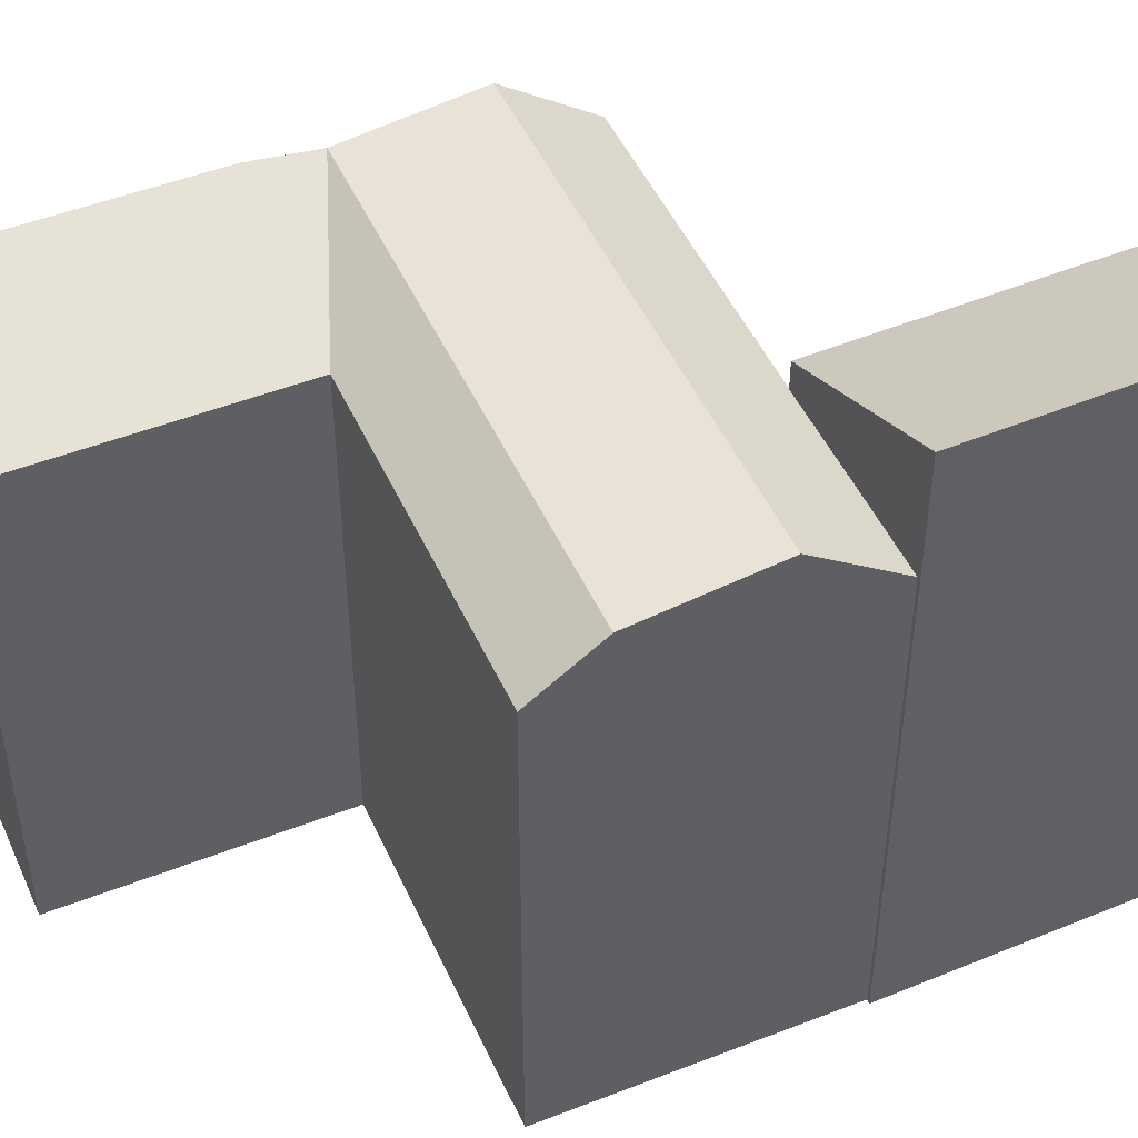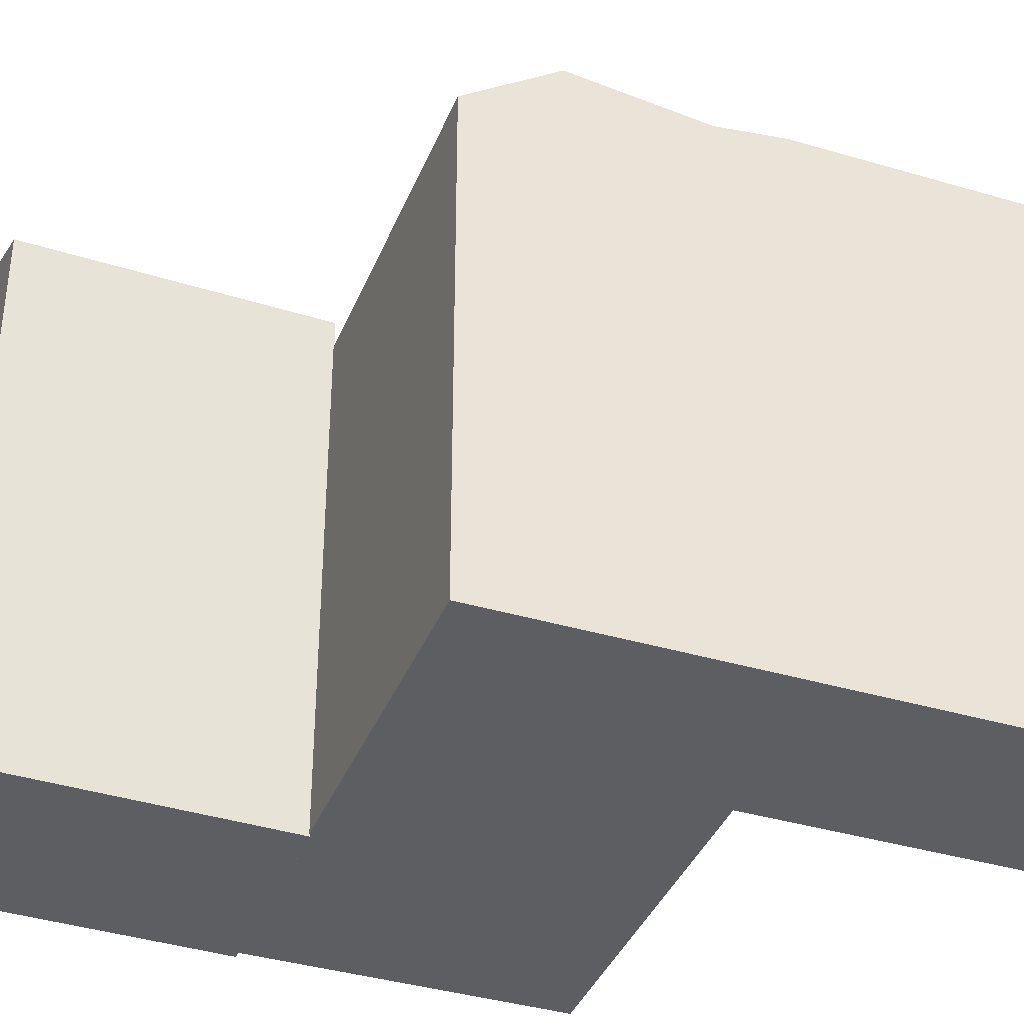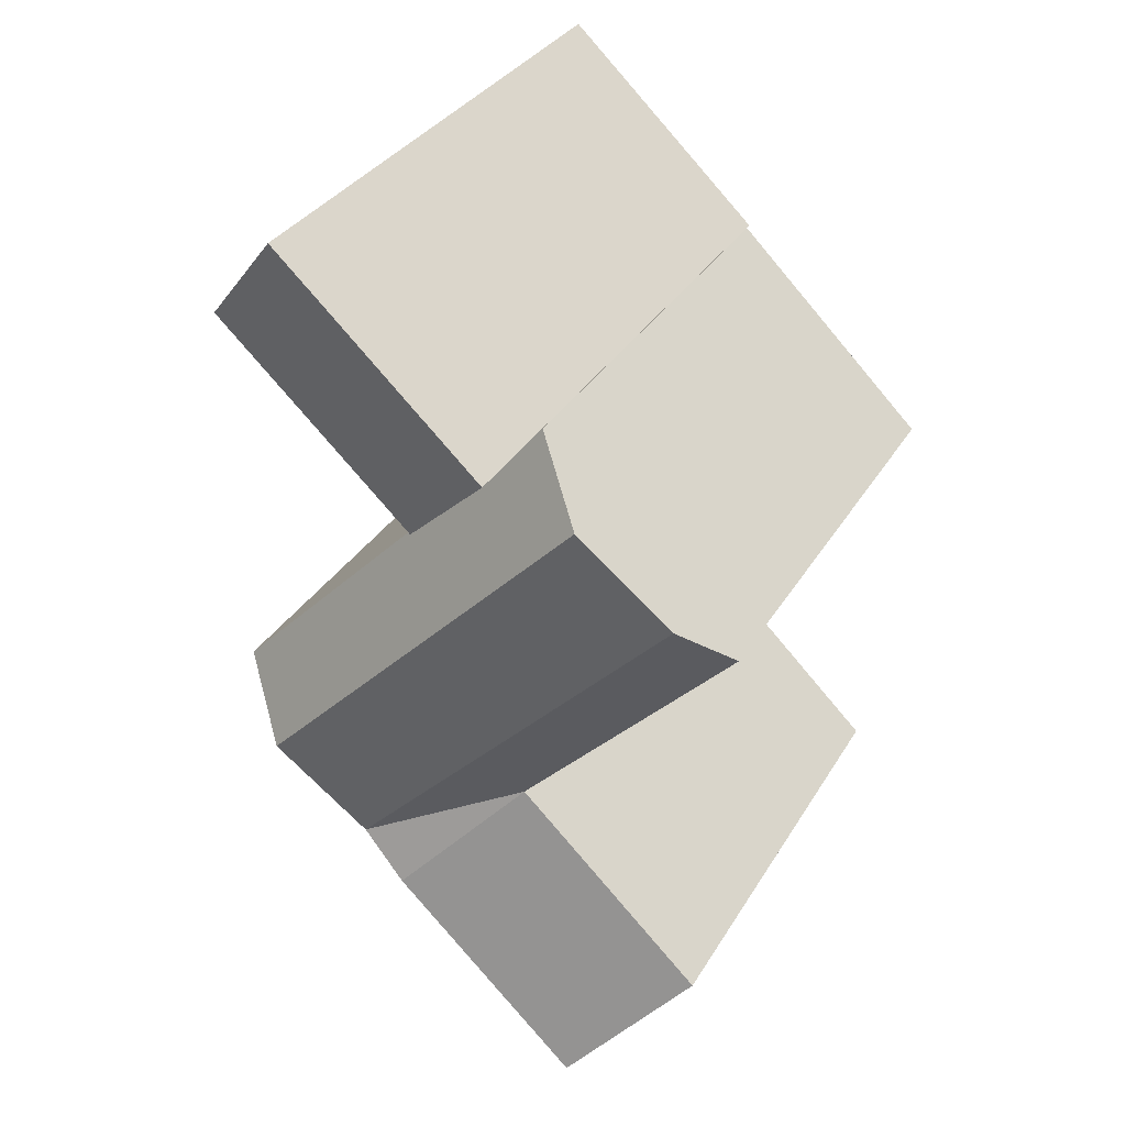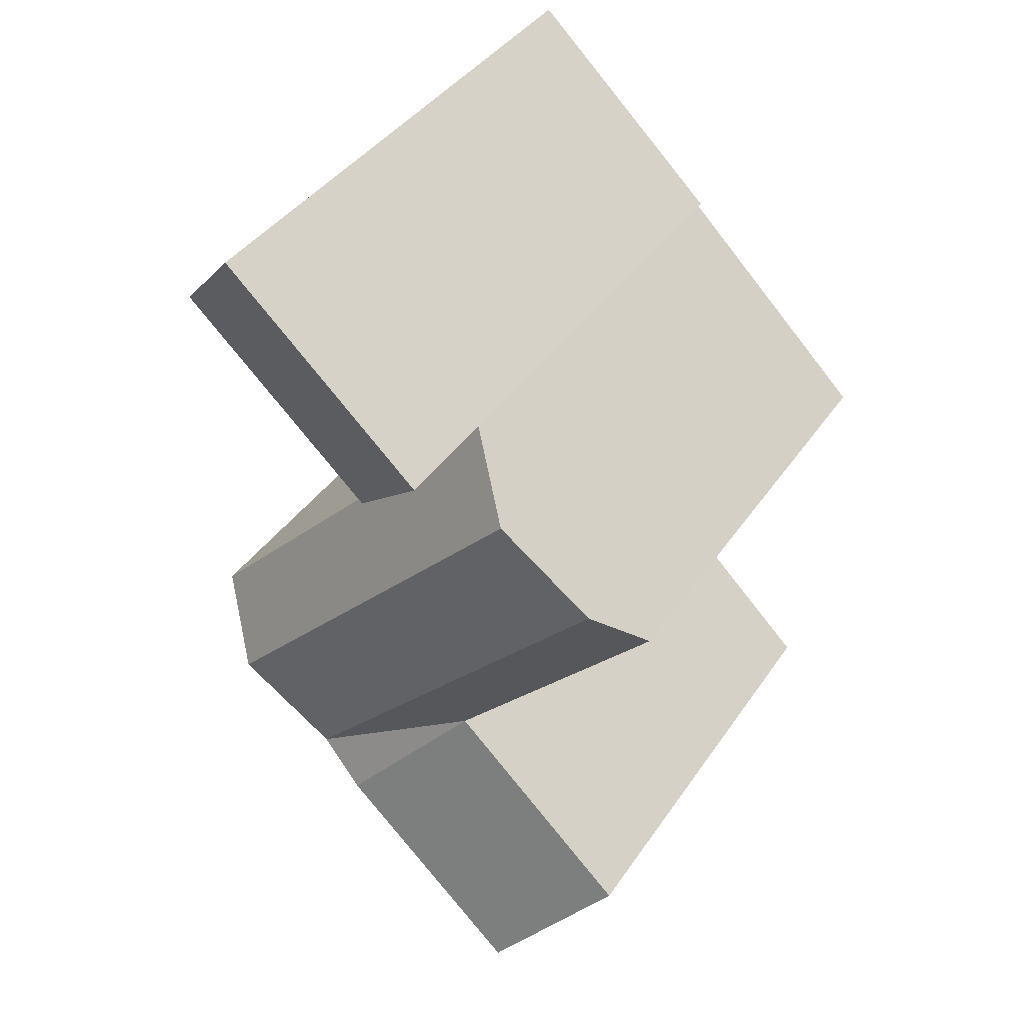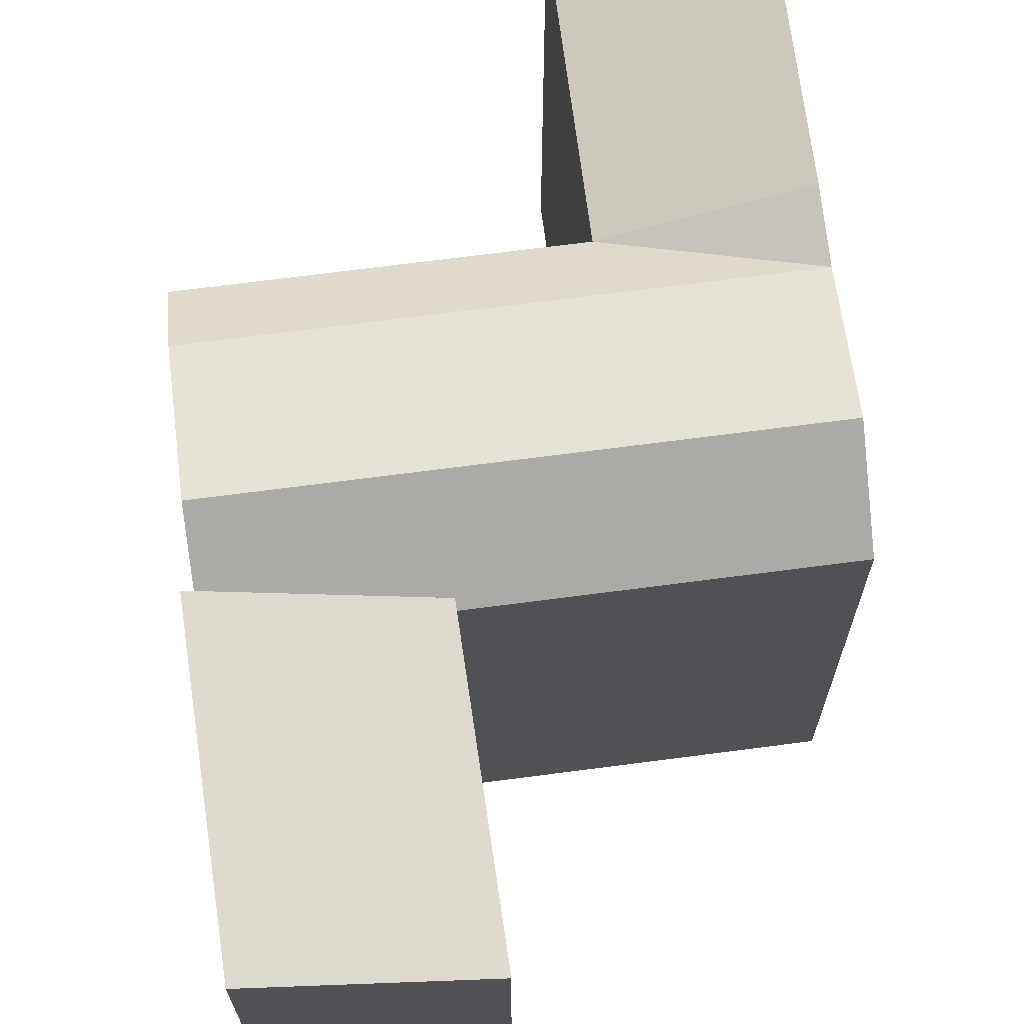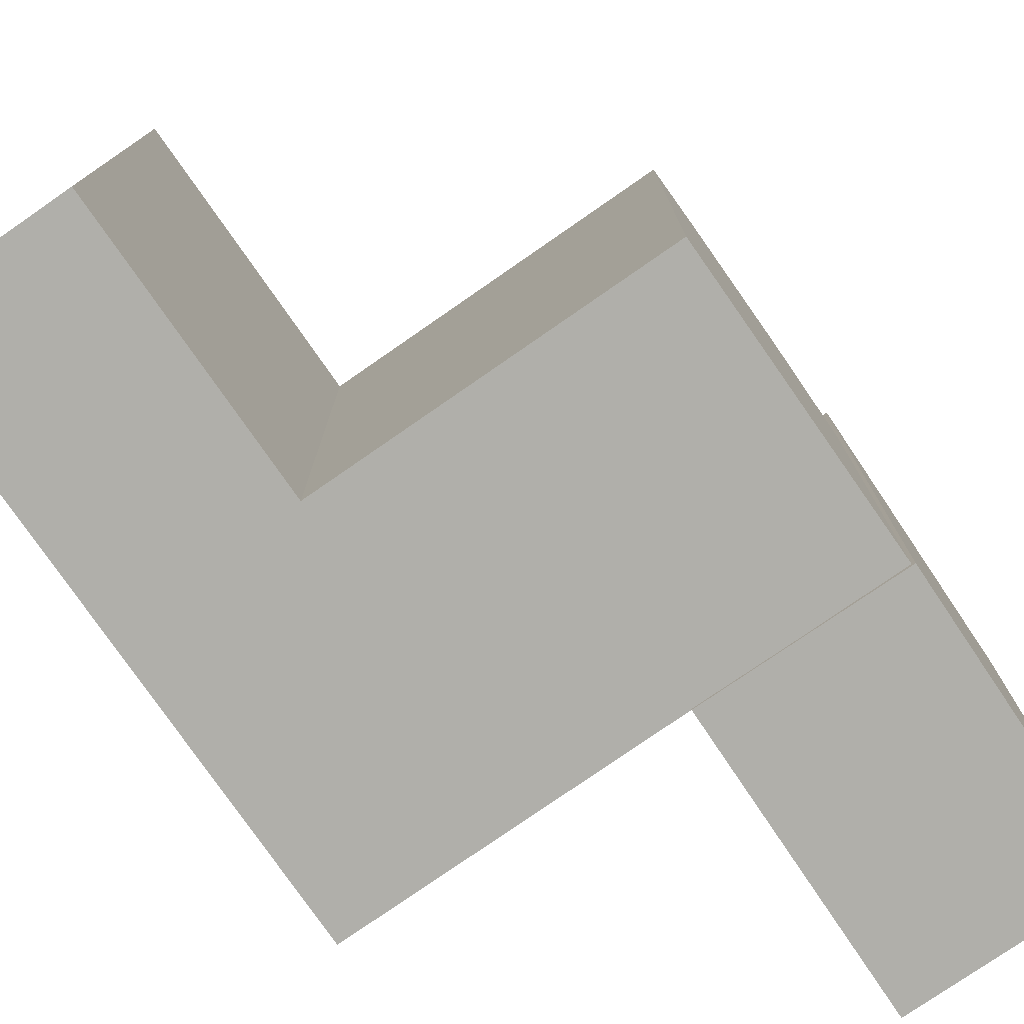
<metadata>
{"format":"obj","ext":"obj","renderer":"f3d","projection":"perspective","resolution":1024,"background":"white","views":[{"elev":48.4,"azim":-67.6,"up":"+Y"},{"elev":-38.5,"azim":115.5,"up":"+Y"},{"elev":33.1,"azim":-153.5,"up":"+Z"},{"elev":40.0,"azim":-149.1,"up":"+Z"},{"elev":69.6,"azim":38.7,"up":"+Y"},{"elev":-78.0,"azim":-99.1,"up":"+Y"}]}
</metadata>
<code>
v  4.707 18.54 -4.965
v  7.393 21.86 6.873
v  12.1 18.54 1.909
v  0.0004654 21.86 -0.0006926
v  0.8947 17.54 -15.66
v  2.593 19.19 -14.02
v  6.841 19.19 -18.44
v  -5.569 19.19 -5.525
v  -7.265 17.54 -7.165
v  5.941 19.77 -10.79
v  10.19 19.77 -15.21
v  -2.224 19.77 -2.29
v  8.222 17.54 -8.589
v  12.47 17.54 -13.01
v  0.05379 17.54 -0.08677
v  5.143 19.51 -20.08
v  -6.087 17.54 -22.39
v  -1.831 19.51 -26.81
v  4.707 3.04e-16 -4.964
v  7.393 -4.209e-16 6.874
v  0 0 0
v  12.1 -1.169e-16 1.91
v  -1.832 0.09 -26.81
v  0.8943 0.09 -15.66
v  -6.087 0.09 -22.39
v  5.142 0.09 -20.08
v  -5.569 0.09 -5.524
v  -7.265 0.09 -7.164
v  -2.225 0.09 -2.289
v  6.84 0.09 -18.44
v  0.05342 0.09 -0.08622
v  10.19 0.09 -15.21
v  8.222 0.09 -8.588
v  12.47 0.09 -13.01
g defaultobject
f 1 2 3
f 2 1 4
f 5 6 7
f 6 5 8
f 8 5 9
f 7 10 11
f 10 7 6
f 10 6 12
f 12 6 8
f 11 13 14
f 13 11 10
f 13 10 15
f 15 10 12
f 7 16 5
f 17 16 18
f 16 17 5
f 19 20 21
f 20 19 22
f 23 24 25
f 24 23 26
f 24 27 28
f 27 24 29
f 29 24 26
f 29 26 30
f 29 30 31
f 31 30 32
f 31 32 33
f 33 32 34
f 2 21 20
f 21 2 4
f 4 19 21
f 19 4 1
f 19 3 22
f 3 19 1
f 22 2 20
f 2 22 3
f 14 7 11
f 16 23 18
f 23 16 7
f 23 7 14
f 23 14 34
f 23 34 26
f 26 34 30
f 30 34 32
f 8 15 12
f 15 8 9
f 15 9 28
f 15 28 31
f 31 28 27
f 31 27 29
f 14 33 34
f 33 14 31
f 31 14 15
f 15 14 13
f 9 24 28
f 24 9 5
f 5 25 24
f 25 5 17
f 17 23 25
f 23 17 18

</code>
